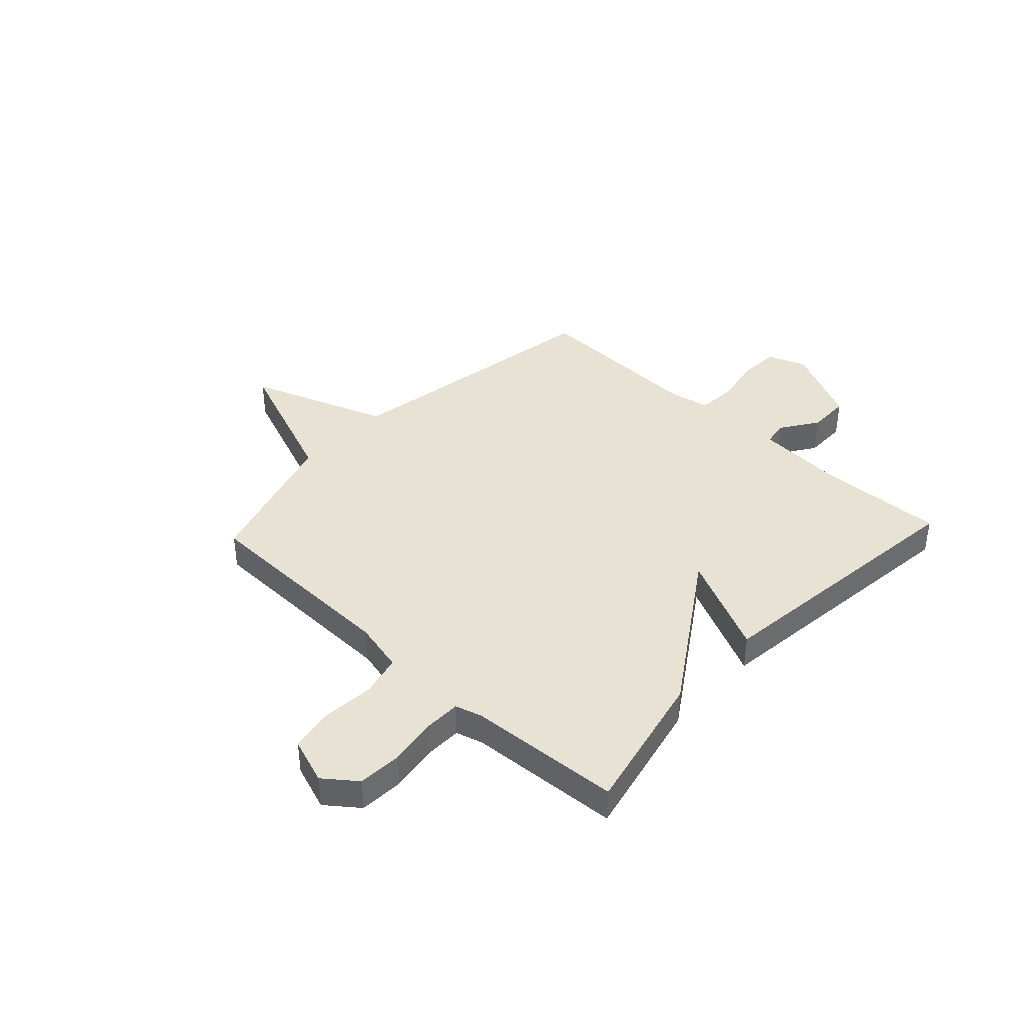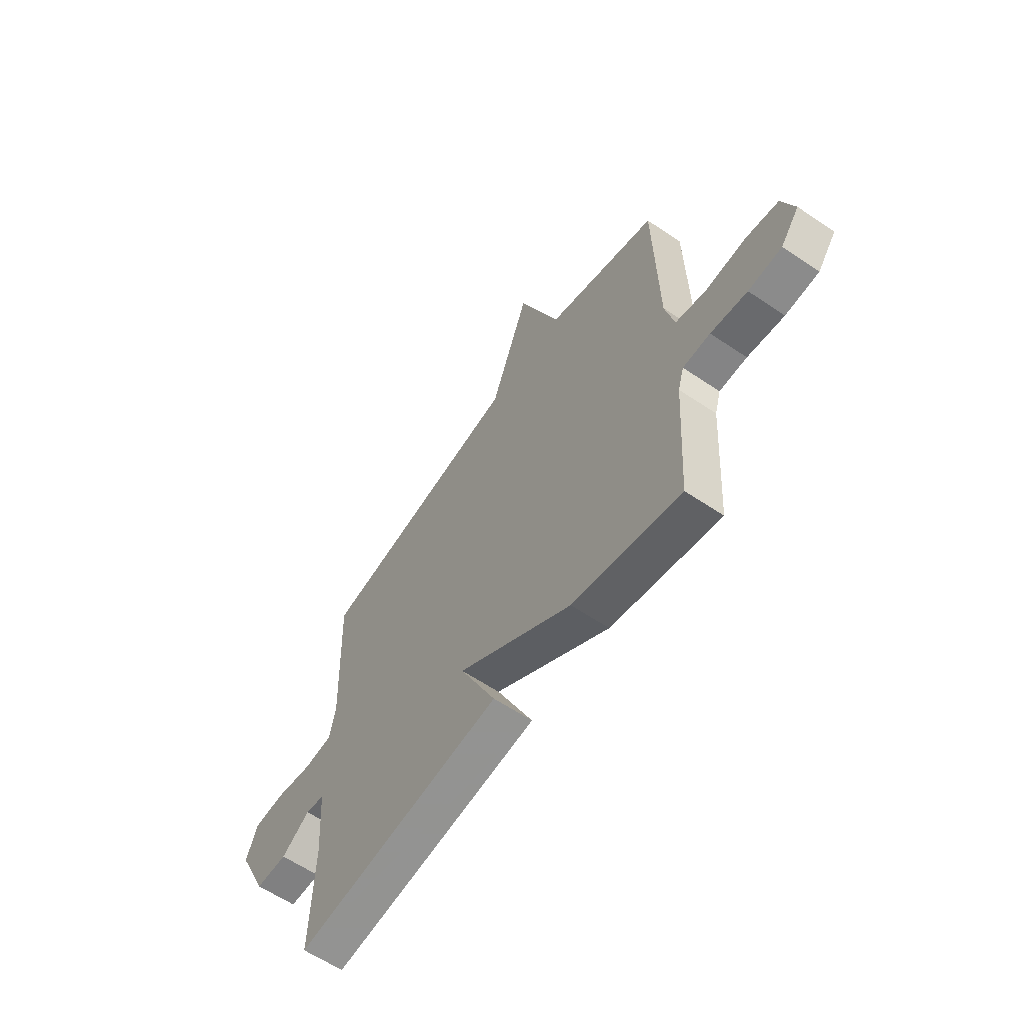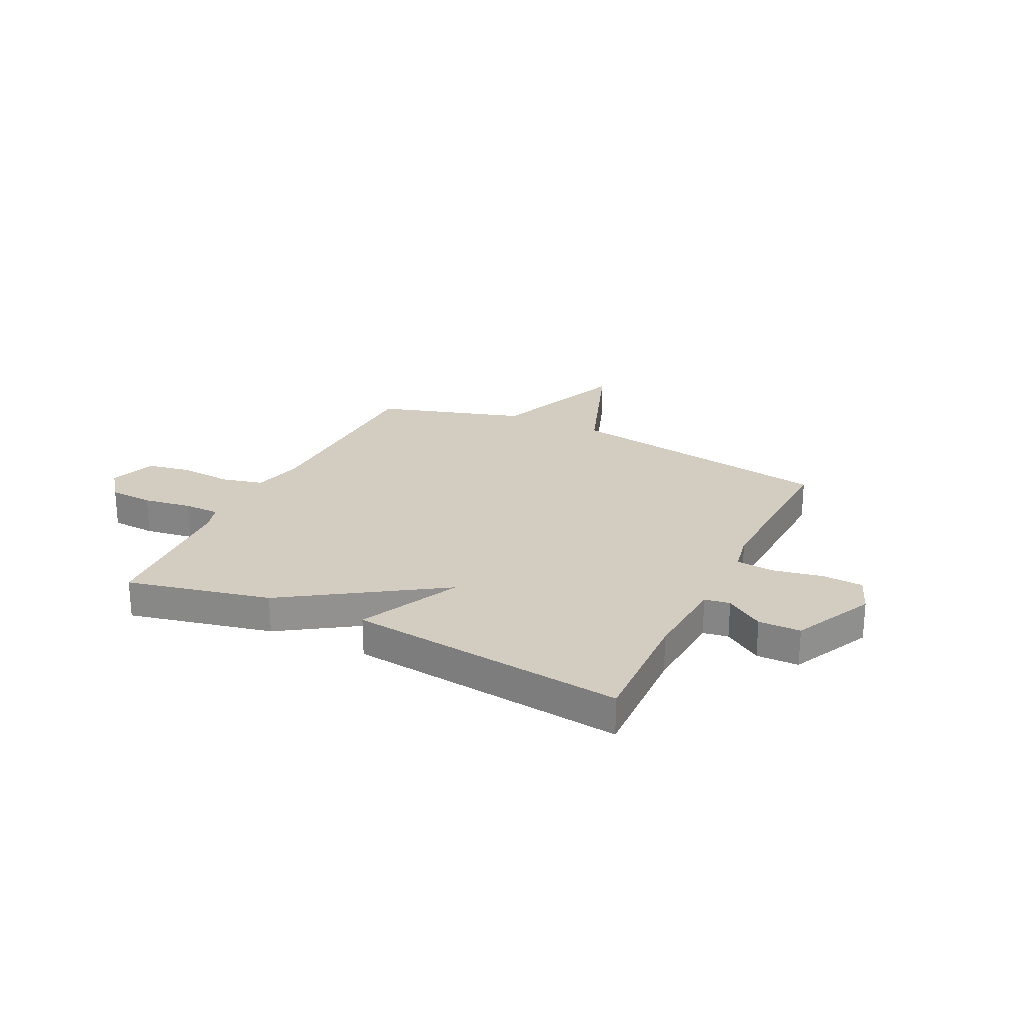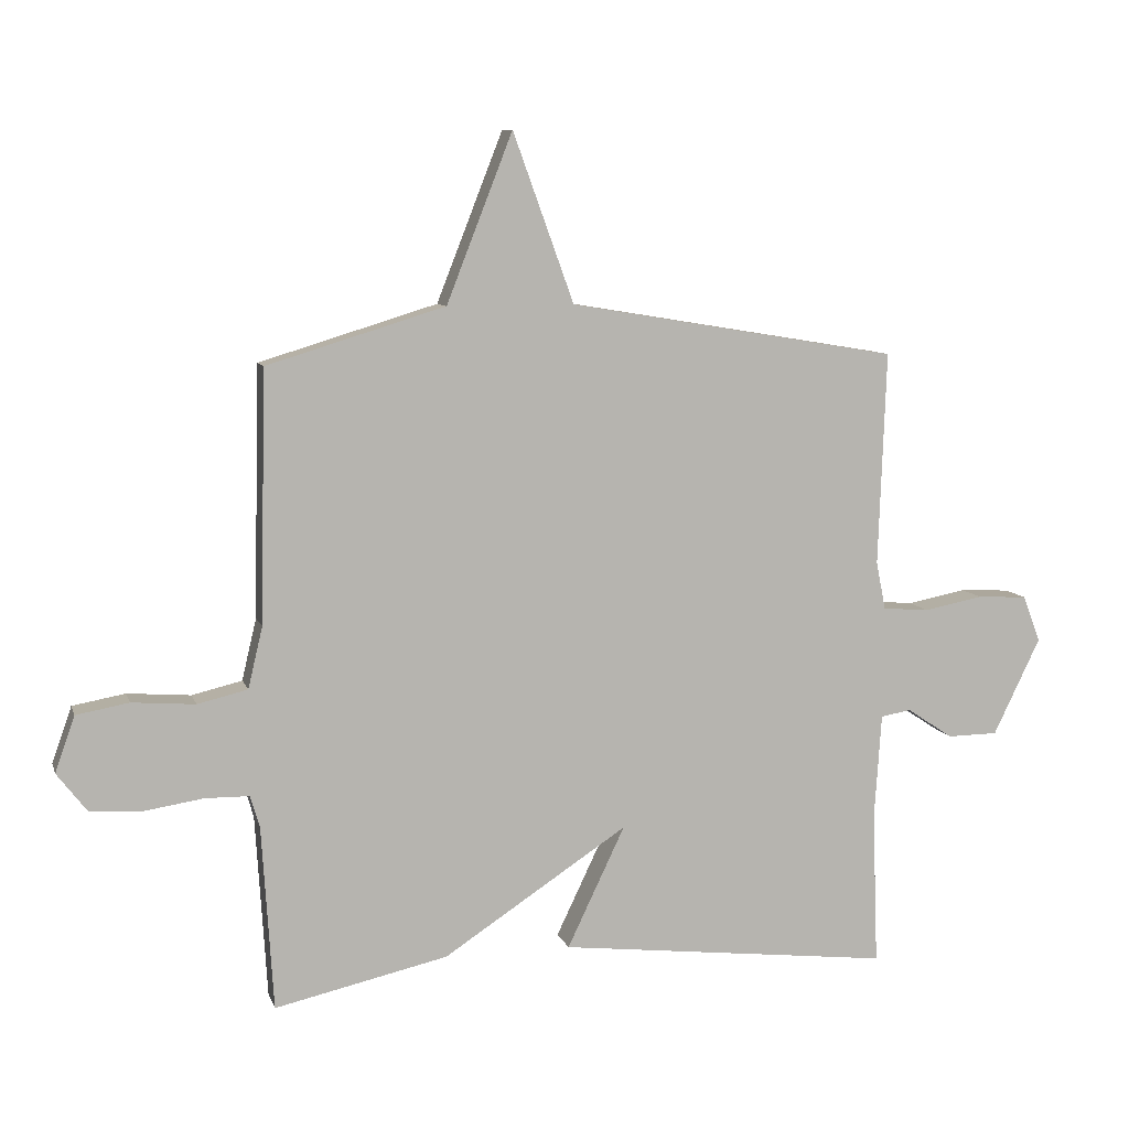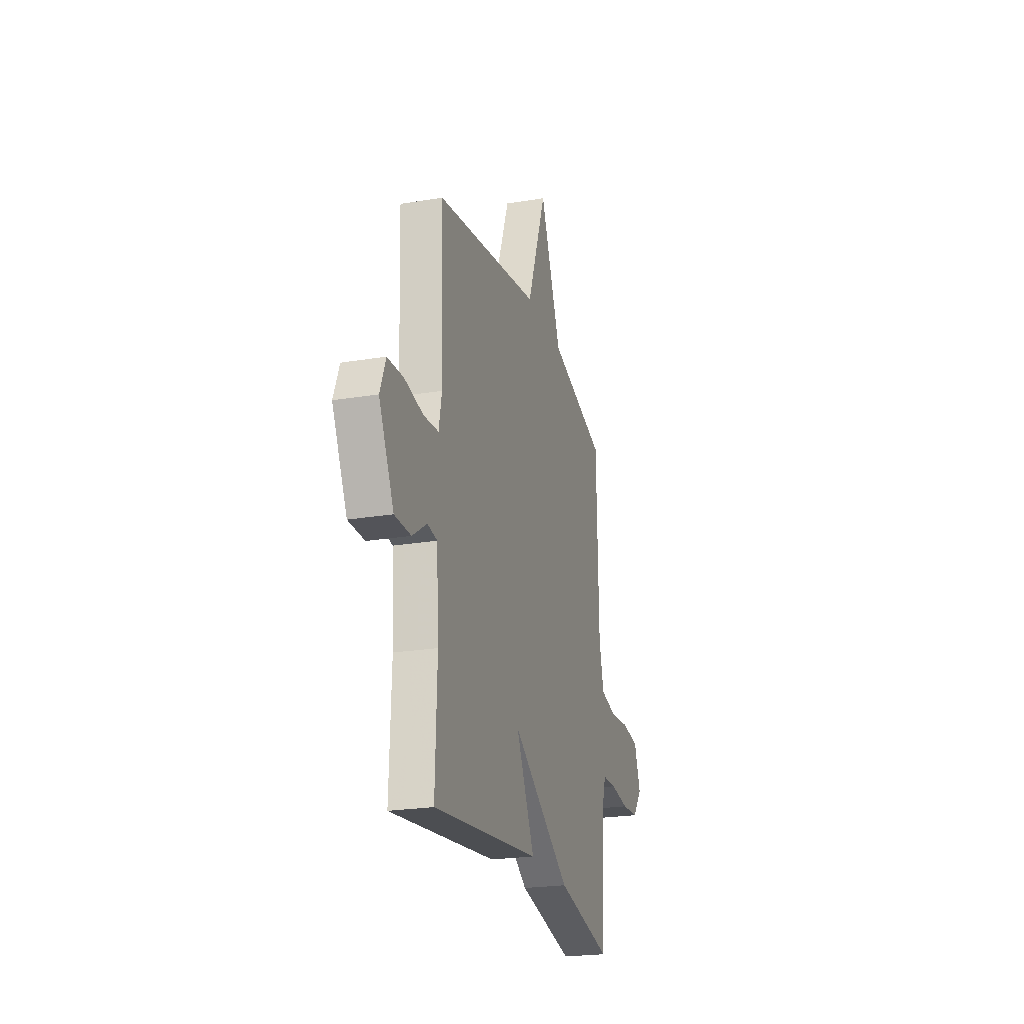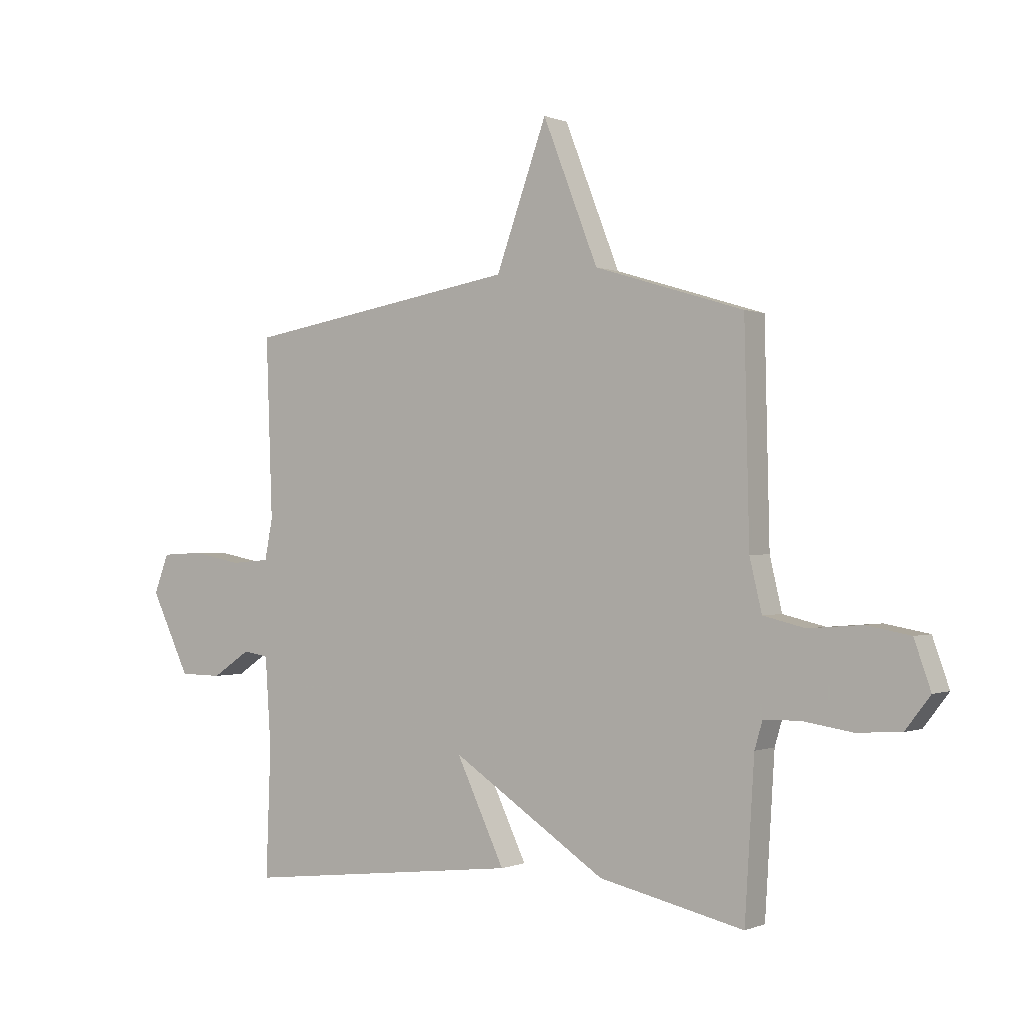
<metadata>
{"format":"obj","ext":"obj","renderer":"f3d","projection":"perspective","resolution":1024,"background":"white","views":[{"elev":39.7,"azim":133.1,"up":"+Y"},{"elev":-60.8,"azim":55.4,"up":"+Z"},{"elev":24.4,"azim":-154.0,"up":"+Y"},{"elev":8.8,"azim":165.3,"up":"+Z"},{"elev":-23.1,"azim":-74.0,"up":"+Z"},{"elev":-0.3,"azim":34.0,"up":"+Z"}]}
</metadata>
<code>
v 0.5 0.07 -0.5
v 0.227 0.07 -0.439
v -0.064 0.07 -0.248
v 0.027 0.07 -0.439
v -0.5 0.07 -0.5
v -0.491 0.07 -0.257
v -0.502 0.07 -0.091
v -0.55 0.07 -0.083
v -0.622 0.07 -0.131
v -0.702 0.07 -0.13
v -0.776 0.07 0.023
v -0.748 0.07 0.096
v -0.669 0.07 0.1
v -0.576 0.07 0.082
v -0.503 0.07 0.088
v -0.488 0.07 0.164
v -0.5 0.07 0.5
v 0.019 0.07 0.586
v 0.115 0.07 0.851
v 0.219 0.07 0.586
v 0.5 0.07 0.5
v 0.509 0.07 0.105
v 0.532 0.07 0.008
v 0.611 0.07 -0.011
v 0.711 0.07 -0.003
v 0.794 0.07 -0.018
v 0.825 0.07 -0.106
v 0.778 0.07 -0.167
v 0.694 0.07 -0.172
v 0.602 0.07 -0.158
v 0.533 0.07 -0.159
v 0.518 0.07 -0.21
v 0.5 0 -0.5
v 0.227 0 -0.439
v -0.064 0 -0.248
v 0.027 0 -0.439
v -0.5 0 -0.5
v -0.491 0 -0.257
v -0.502 0 -0.091
v -0.55 0 -0.083
v -0.622 0 -0.131
v -0.702 0 -0.13
v -0.776 0 0.023
v -0.748 0 0.096
v -0.669 0 0.1
v -0.576 0 0.082
v -0.503 0 0.088
v -0.488 0 0.164
v -0.5 0 0.5
v 0.019 0 0.586
v 0.115 0 0.851
v 0.219 0 0.586
v 0.5 0 0.5
v 0.509 0 0.105
v 0.532 0 0.008
v 0.611 0 -0.011
v 0.711 0 -0.003
v 0.794 0 -0.018
v 0.825 0 -0.106
v 0.778 0 -0.167
v 0.694 0 -0.172
v 0.602 0 -0.158
v 0.533 0 -0.159
v 0.518 0 -0.21
f 28 29 30
f 27 28 30
f 26 27 30
f 25 26 30
f 24 25 30
f 23 24 30 31
f 22 23 31 32
f 20 21 22
f 18 19 20
f 1 2 3
f 32 1 3
f 22 32 3
f 20 22 3
f 18 20 3
f 17 18 3
f 16 17 3
f 12 13 14
f 11 12 14
f 10 11 14
f 9 10 14
f 8 9 14
f 7 8 14 15
f 16 3 4
f 15 16 4
f 7 15 4
f 6 7 4
f 4 5 6
f 62 61 60
f 62 60 59
f 62 59 58
f 62 58 57
f 62 57 56
f 63 62 56 55
f 64 63 55 54
f 54 53 52
f 52 51 50
f 35 34 33
f 35 33 64
f 35 64 54
f 35 54 52
f 35 52 50
f 35 50 49
f 35 49 48
f 46 45 44
f 46 44 43
f 46 43 42
f 46 42 41
f 46 41 40
f 47 46 40 39
f 36 35 48
f 36 48 47
f 36 47 39
f 36 39 38
f 38 37 36
f 1 33 34 2
f 2 34 35 3
f 3 35 36 4
f 4 36 37 5
f 5 37 38 6
f 6 38 39 7
f 7 39 40 8
f 8 40 41 9
f 9 41 42 10
f 10 42 43 11
f 11 43 44 12
f 12 44 45 13
f 13 45 46 14
f 14 46 47 15
f 15 47 48 16
f 16 48 49 17
f 17 49 50 18
f 18 50 51 19
f 19 51 52 20
f 20 52 53 21
f 21 53 54 22
f 22 54 55 23
f 23 55 56 24
f 24 56 57 25
f 25 57 58 26
f 26 58 59 27
f 27 59 60 28
f 28 60 61 29
f 29 61 62 30
f 30 62 63 31
f 31 63 64 32
f 32 64 33 1

</code>
